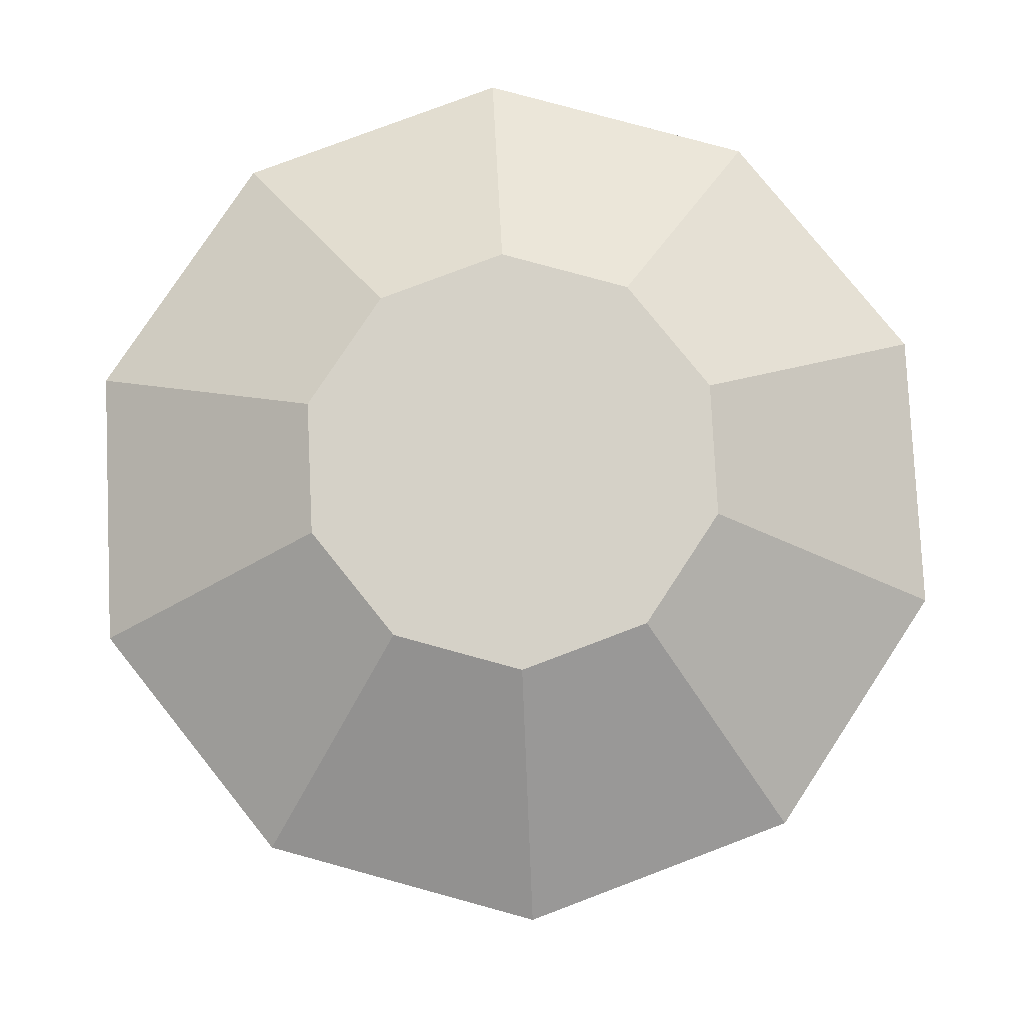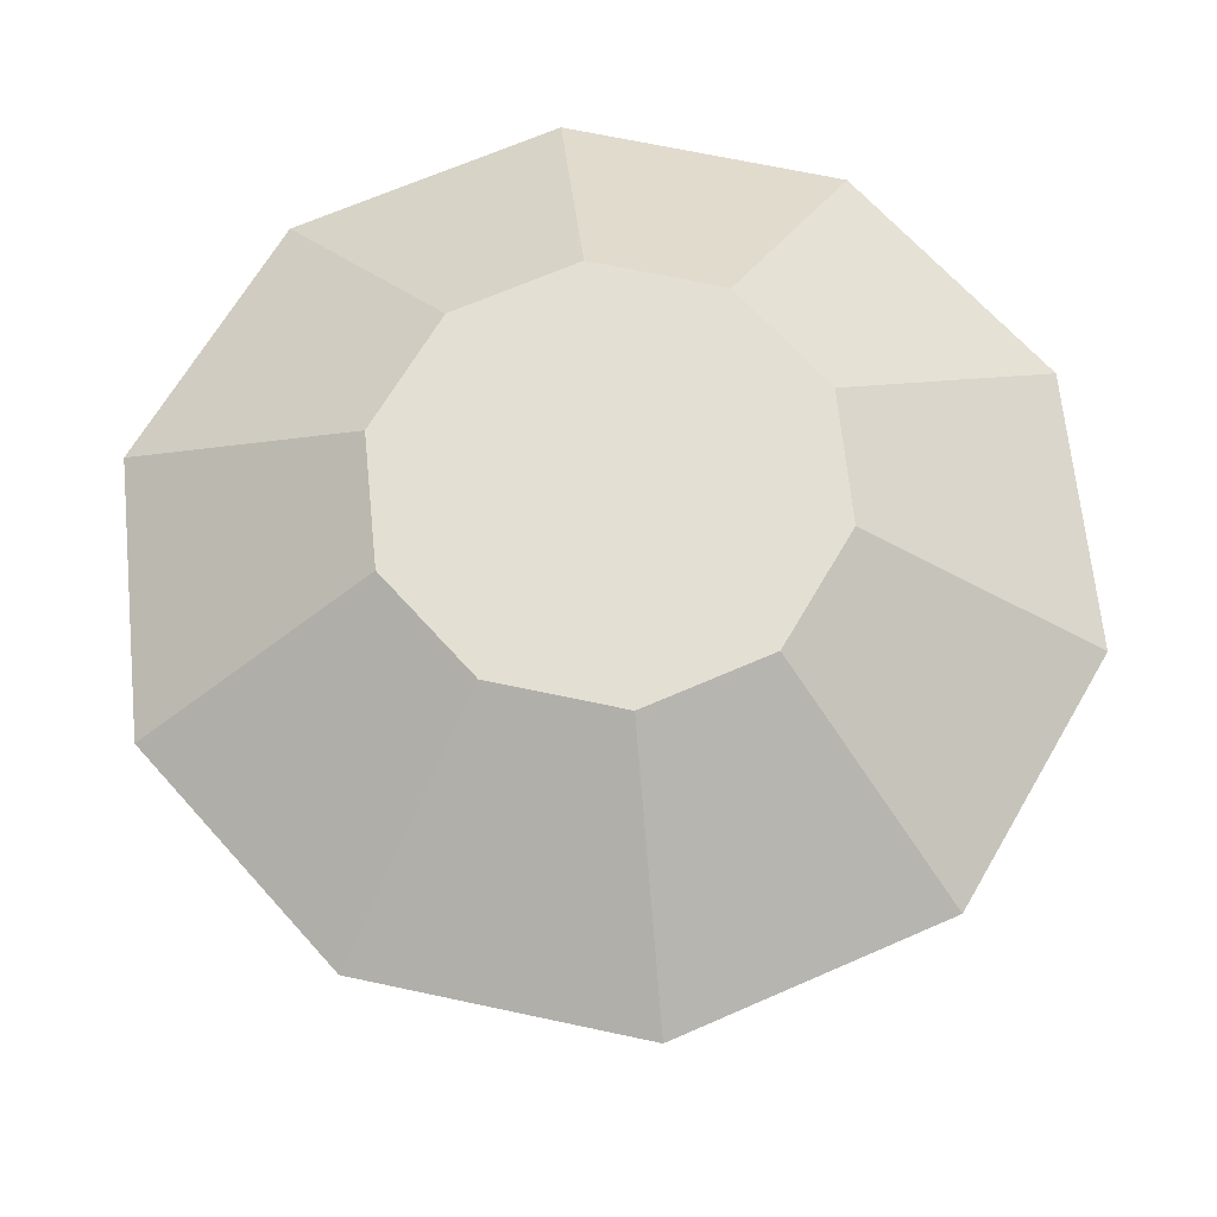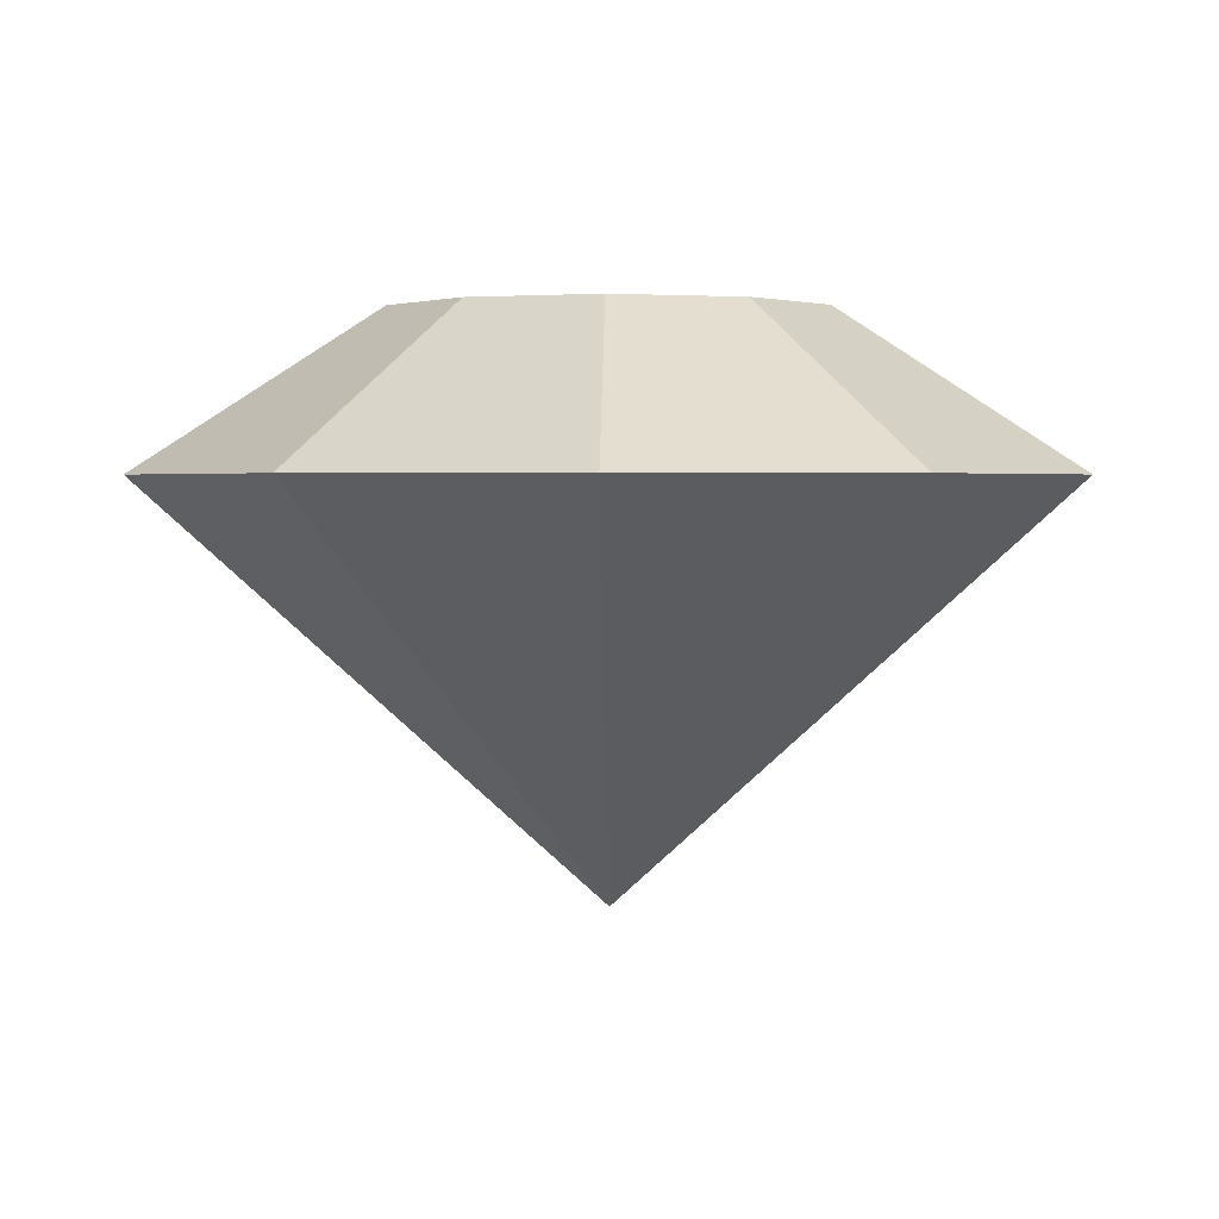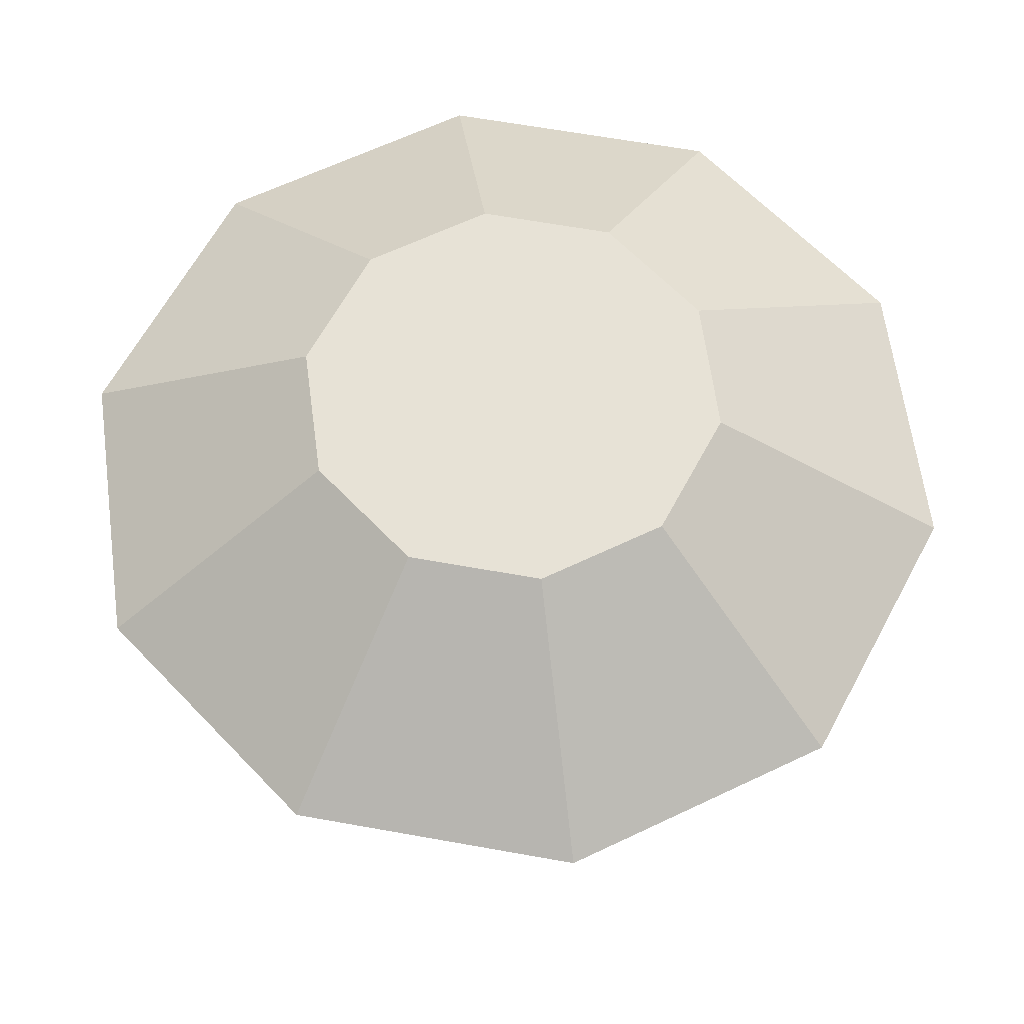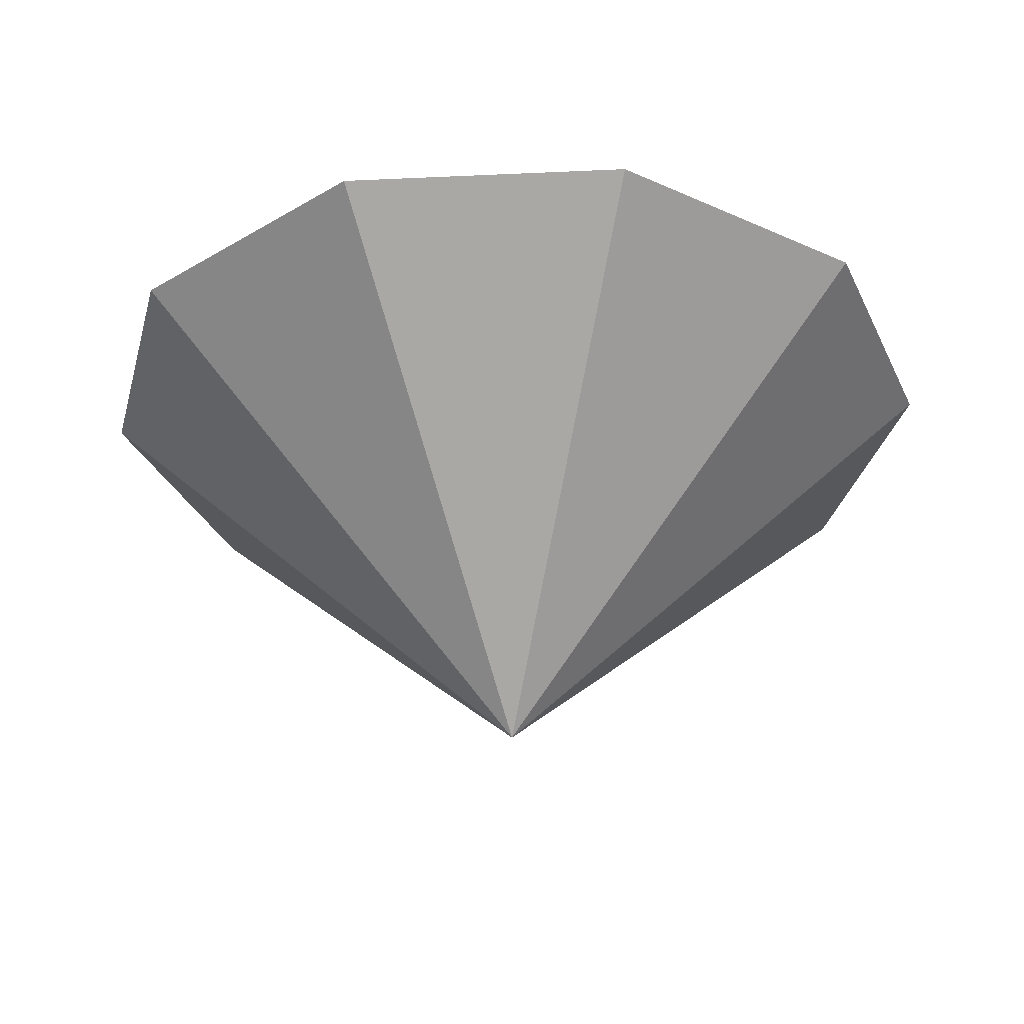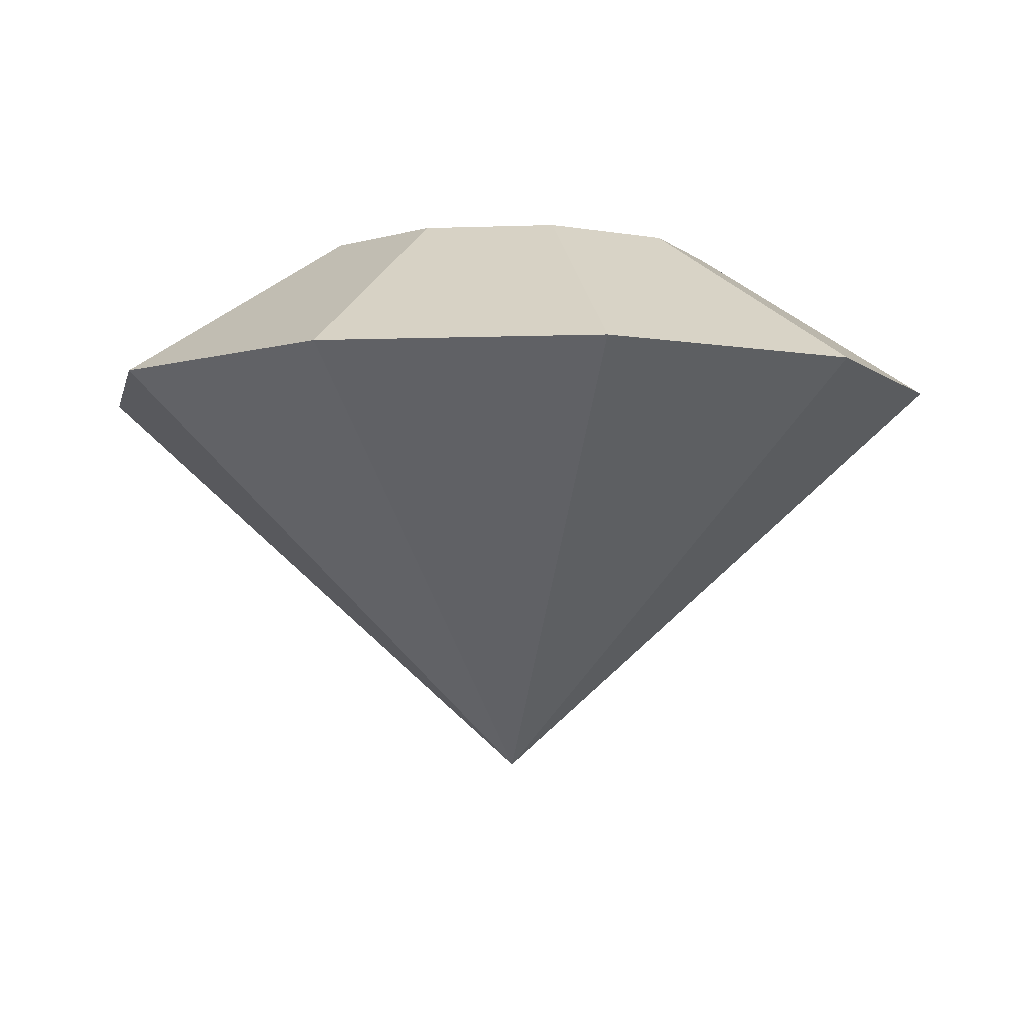
<metadata>
{"format":"obj","ext":"obj","renderer":"f3d","projection":"perspective","resolution":1024,"background":"white","views":[{"elev":79.0,"azim":105.3,"up":"+Y"},{"elev":66.7,"azim":-5.8,"up":"+Y"},{"elev":2.4,"azim":-107.0,"up":"+Y"},{"elev":63.7,"azim":172.3,"up":"+Y"},{"elev":-32.0,"azim":-14.3,"up":"+Y"},{"elev":-5.3,"azim":-155.4,"up":"+Y"}]}
</metadata>
<code>
v 0.02318 0 2
v -0.5646 0 1.809
v -1.152 0 1.618
v -1.516 0 1.118
v -1.879 0 0.618
v -1.879 0 1.11e-16
v -1.879 0 -0.618
v -1.516 0 -1.118
v -1.152 0 -1.618
v -0.5646 0 -1.809
v 0.02318 0 -2
v 0.415 0 -1.873
v 0.8069 0 -1.745
v 1.199 0 -1.618
v 1.562 0 -1.118
v 1.925 0 -0.618
v 1.925 0 -3.331e-16
v 1.925 0 0.618
v 1.562 0 1.118
v 1.199 0 1.618
v 0.611 0 1.809
v 0.02318 0 2
v -1.152 0 1.618
v -0.5646 0 1.809
v -0.8414 0.3421 1.19
v -0.5304 0.6843 0.762
v -0.2536 0.6843 0.8519
v 0.02318 0.6843 0.9419
v 0.02318 0.3421 1.471
v -1.152 0 1.618
v -1.879 0 0.618
v -0.5304 0.6843 0.762
v -0.8414 0.3421 1.19
v -1.516 0 1.118
v -1.376 0.3421 0.4545
v -0.8726 0.6843 0.2911
v -0.7015 0.6843 0.5265
v -1.879 0 0.618
v -1.879 0 -0.618
v -0.8726 0.6843 0.2911
v -1.376 0.3421 0.4545
v -1.879 0 1.11e-16
v -1.376 0.3421 -0.4545
v -0.8726 0.6843 -0.2911
v -0.8726 0.6843 -5.551e-17
v -1.879 0 -0.618
v -1.152 0 -1.618
v -0.8726 0.6843 -0.2911
v -1.376 0.3421 -0.4545
v -1.516 0 -1.118
v -0.8414 0.3421 -1.19
v -0.5304 0.6843 -0.762
v -0.7015 0.6843 -0.5265
v -1.152 0 -1.618
v 0.02318 0 -2
v -0.5304 0.6843 -0.762
v -0.8414 0.3421 -1.19
v -0.5646 0 -1.809
v 0.02318 0.2281 -1.647
v 0.02318 0.4562 -1.295
v 0.02318 0.6843 -0.9419
v -0.2536 0.6843 -0.8519
v 0.02318 0 -2
v 1.199 0 -1.618
v 0.02318 0.6843 -0.9419
v 0.02318 0.4562 -1.295
v 0.02318 0.2281 -1.647
v 0.415 0 -1.873
v 0.8069 0 -1.745
v 0.9914 0.2281 -1.333
v 0.7841 0.4562 -1.047
v 0.5768 0.6843 -0.762
v 0.3 0.6843 -0.8519
v 1.199 0 -1.618
v 1.925 0 -0.618
v 0.5768 0.6843 -0.762
v 0.7841 0.4562 -1.047
v 0.9914 0.2281 -1.333
v 1.562 0 -1.118
v 1.422 0.3421 -0.4545
v 0.919 0.6843 -0.2911
v 0.7479 0.6843 -0.5265
v 1.925 0 -0.618
v 1.925 0 0.618
v 0.919 0.6843 -0.2911
v 1.422 0.3421 -0.4545
v 1.925 0 -3.331e-16
v 1.422 0.3421 0.4545
v 0.919 0.6843 0.2911
v 0.919 0.6843 1.11e-16
v 1.925 0 0.618
v 1.199 0 1.618
v 0.919 0.6843 0.2911
v 1.422 0.3421 0.4545
v 1.562 0 1.118
v 0.8878 0.3421 1.19
v 0.5768 0.6843 0.762
v 0.7479 0.6843 0.5265
v 1.199 0 1.618
v 0.02318 0 2
v 0.5768 0.6843 0.762
v 0.8878 0.3421 1.19
v 0.611 0 1.809
v 0.02318 0.6843 0.9419
v 0.3 0.6843 0.8519
v 0.02318 0.3421 1.471
v -0.4351 0.6843 -0.4764
v 0.01453 0.6843 -0.4708
v 0.4642 0.6843 -0.4652
v -0.426 0.6843 -0.00865
v 0.02542 0.6843 0.0003745
v 0.4769 0.6843 0.009399
v -0.4169 0.6843 0.4591
v 0.03632 0.6843 0.4716
v 0.4895 0.6843 0.484
v -0.5304 0.6843 0.762
v -0.2536 0.6843 0.8519
v 0.02318 0.6843 0.9419
v -0.8726 0.6843 0.2911
v -0.7015 0.6843 0.5265
v -0.8726 0.6843 -0.2911
v -0.8726 0.6843 -5.551e-17
v -0.5304 0.6843 -0.762
v -0.7015 0.6843 -0.5265
v 0.02318 0.6843 -0.9419
v -0.2536 0.6843 -0.8519
v 0.5768 0.6843 -0.762
v 0.3 0.6843 -0.8519
v 0.919 0.6843 -0.2911
v 0.7479 0.6843 -0.5265
v 0.919 0.6843 0.2911
v 0.919 0.6843 1.11e-16
v 0.5768 0.6843 0.762
v 0.7479 0.6843 0.5265
v 0.3 0.6843 0.8519
f 13 21 12
f 21 10 12
f 14 15 13
f 13 15 21
f 10 11 12
f 10 8 9
f 10 4 8
f 8 6 7
f 17 15 16
f 19 17 18
f 21 19 20
f 19 21 15
f 21 2 10
f 5 6 4
f 4 6 8
f 3 4 2
f 10 2 4
f 2 21 1
f 19 15 17
f 24 29 27
f 29 28 27
f 24 22 29
f 25 23 24
f 25 27 26
f 24 27 25
f 33 34 30
f 33 32 37
f 35 34 33
f 33 37 35
f 35 37 36
f 31 34 35
f 41 42 38
f 41 40 45
f 43 42 41
f 41 45 43
f 43 45 44
f 39 42 43
f 51 49 53
f 49 48 53
f 50 46 49
f 51 47 50
f 51 53 52
f 50 49 51
f 57 58 54
f 57 56 62
f 62 58 57
f 59 58 60
f 61 60 62
f 60 58 62
f 55 58 59
f 67 68 63
f 67 66 70
f 66 65 73
f 68 67 69
f 70 64 69
f 66 71 70
f 72 71 73
f 71 66 73
f 70 69 67
f 79 74 78
f 82 77 76
f 77 80 78
f 80 75 79
f 81 80 82
f 80 77 82
f 79 78 80
f 86 87 83
f 86 85 90
f 88 87 86
f 86 90 88
f 88 90 89
f 84 87 88
f 94 95 91
f 94 93 98
f 96 95 94
f 94 98 96
f 96 98 97
f 92 95 96
f 103 102 105
f 102 101 105
f 103 99 102
f 106 100 103
f 106 105 104
f 103 105 106
f 111 108 107 110
f 112 109 108 111
f 114 111 110 113
f 115 112 111 114
f 123 107 126
f 124 107 123
f 110 107 121
f 124 121 107
f 110 121 122
f 126 107 108
f 125 126 108
f 128 125 108
f 109 127 128
f 129 130 109
f 127 109 130
f 129 112 132
f 109 112 129
f 128 108 109
f 110 119 113
f 120 113 119
f 113 116 117
f 113 117 114
f 116 113 120
f 118 114 117
f 115 131 112
f 132 112 131
f 133 115 135
f 114 135 115
f 115 133 134
f 131 115 134
f 135 114 118
f 119 110 122
v 0.02318 0 2
v -0.5646 0 1.809
v -1.152 0 1.618
v -0.7605 -0.5986 1.079
v -0.3687 -1.197 0.5393
v 0.02318 -1.796 0
v 0.02318 -1.197 0.6667
v 0.02318 -0.5986 1.333
v -1.152 0 1.618
v -1.879 0 0.618
v 0.02318 -1.796 0
v -0.3687 -1.197 0.5393
v -0.7605 -0.5986 1.079
v -0.9279 -0.8978 0.309
v -1.879 0 0.618
v -1.879 0 -0.618
v 0.02318 -1.796 0
v -0.9279 -0.8978 0.309
v -0.9279 -0.8978 -0.309
v -1.879 0 -0.618
v -1.152 0 -1.618
v 0.02318 -1.796 0
v -0.9279 -0.8978 -0.309
v -0.5646 -0.8978 -0.809
v -1.152 0 -1.618
v 0.02318 0 -2
v 0.02318 -1.796 0
v -0.5646 -0.8978 -0.809
v 0.02318 -0.5986 -1.333
v 0.02318 -1.197 -0.6667
v 0.02318 0 -2
v 1.199 0 -1.618
v 0.02318 -1.796 0
v 0.02318 -1.197 -0.6667
v 0.02318 -0.5986 -1.333
v 0.611 0 -1.809
v 0.8069 -0.5986 -1.079
v 0.415 -1.197 -0.5393
v 1.199 0 -1.618
v 1.925 0 -0.618
v 0.02318 -1.796 0
v 0.415 -1.197 -0.5393
v 0.8069 -0.5986 -1.079
v 0.9742 -0.8978 -0.309
v 1.925 0 -0.618
v 1.925 0 0.618
v 0.02318 -1.796 0
v 0.9742 -0.8978 -0.309
v 0.9742 -0.8978 0.309
v 1.925 0 0.618
v 1.199 0 1.618
v 0.02318 -1.796 0
v 0.9742 -0.8978 0.309
v 0.611 -0.8978 0.809
v 1.199 0 1.618
v 0.02318 0 2
v 0.02318 -0.5986 1.333
v 0.02318 -1.197 0.6667
v 0.02318 -1.796 0
v 0.611 -0.8978 0.809
v 0.02318 0 2
v -0.5646 0 1.809
v -1.152 0 1.618
v -1.879 0 0.618
v -1.879 0 -0.618
v -1.152 0 -1.618
v 0.02318 0 -2
v 0.611 0 -1.809
v 1.199 0 -1.618
v 1.925 0 -0.618
v 1.925 0 0.618
v 1.199 0 1.618
f 140 142 143
f 140 141 142
f 137 143 136
f 139 137 138
f 139 140 143
f 137 139 143
f 145 148 144
f 149 147 148
f 147 149 146
f 148 145 149
f 150 151 154 153
f 152 153 154
f 159 158 155
f 157 158 159
f 156 159 155
f 162 163 165
f 160 164 163
f 163 164 165
f 160 161 164
f 170 166 171
f 170 173 169
f 172 170 171
f 170 172 173
f 169 173 168
f 167 172 171
f 177 178 179
f 174 175 178
f 177 179 176
f 178 175 179
f 184 183 180
f 182 183 184
f 181 184 180
f 185 186 189 188
f 188 189 187
f 194 195 193
f 190 192 195
f 195 192 193
f 190 191 192
f 205 204 203
f 203 201 197
f 202 201 203
f 197 201 200
f 206 205 203
f 197 207 203
f 196 207 197
f 198 197 199
f 197 200 199
f 207 206 203

</code>
